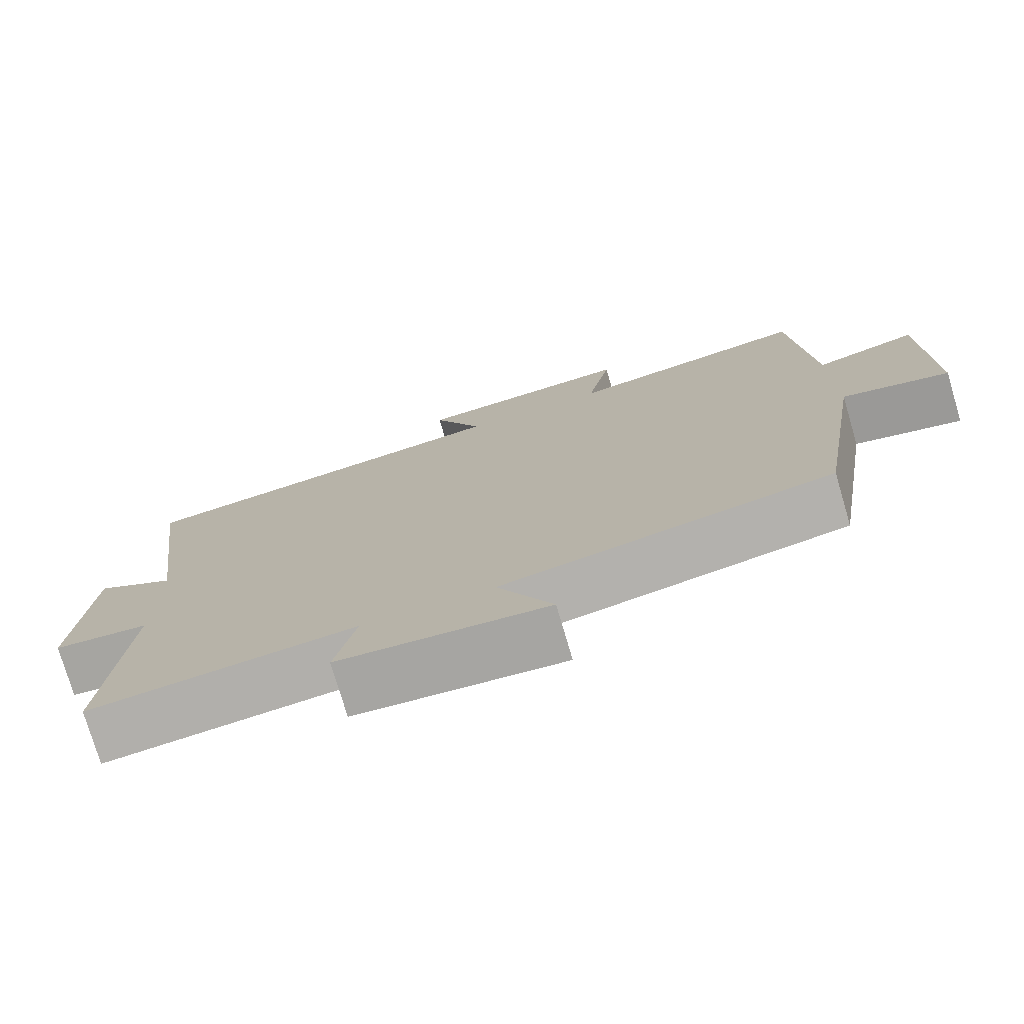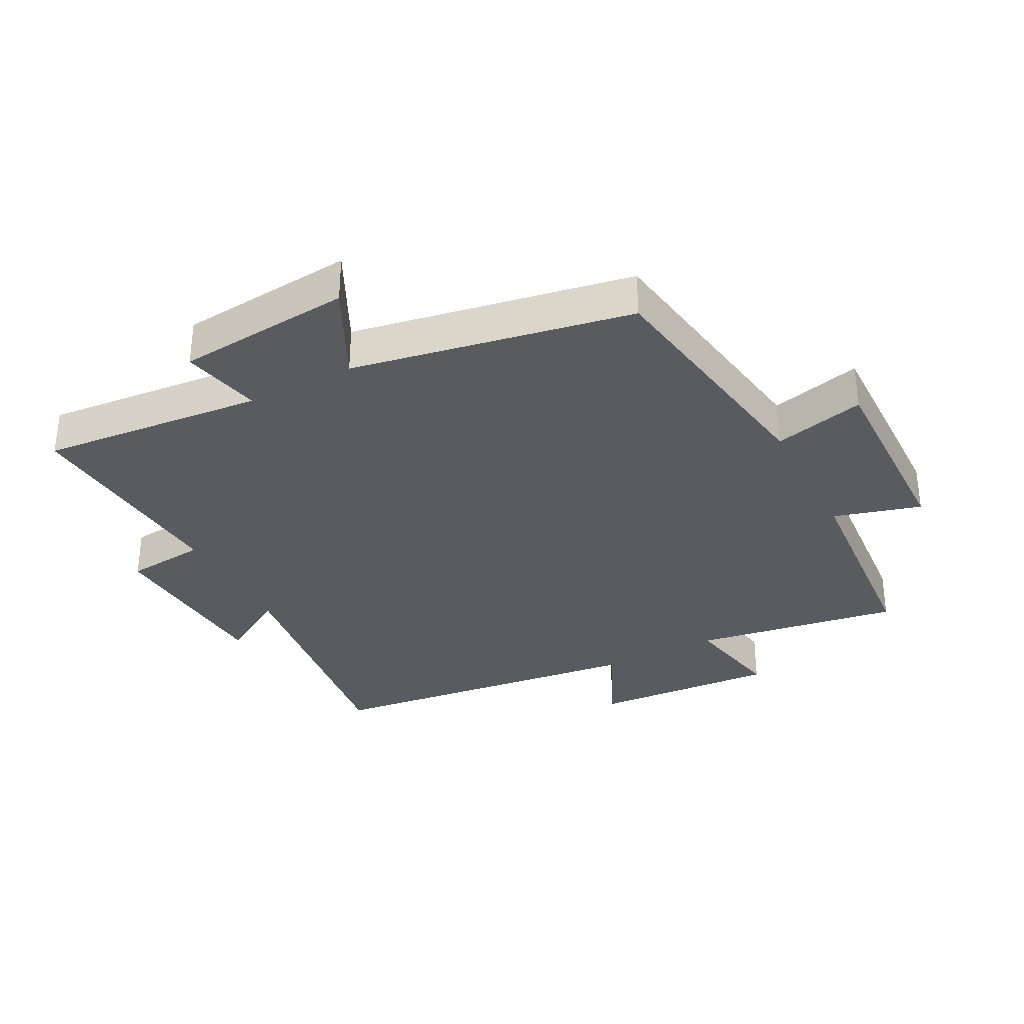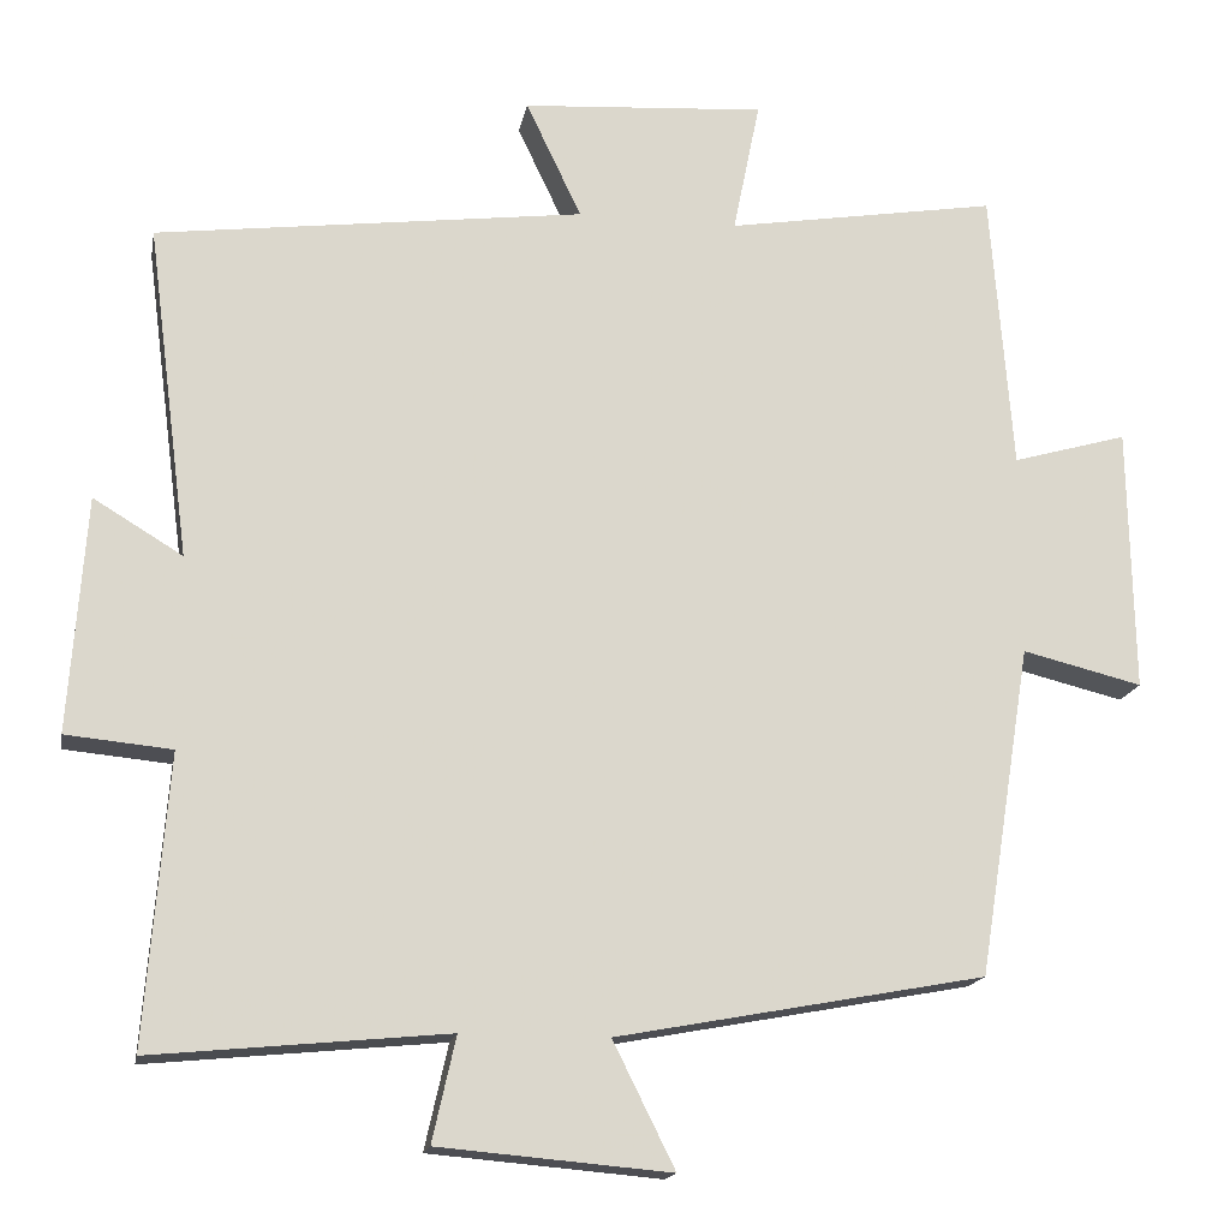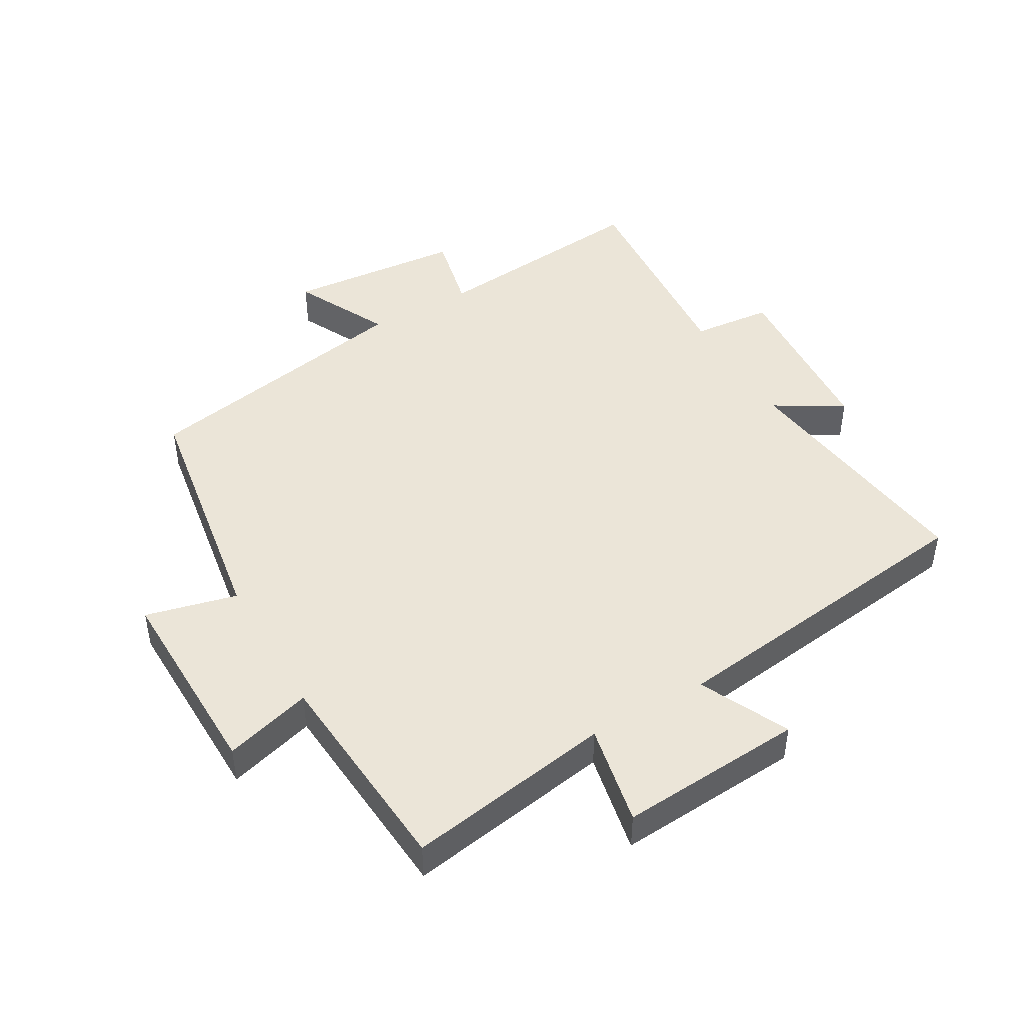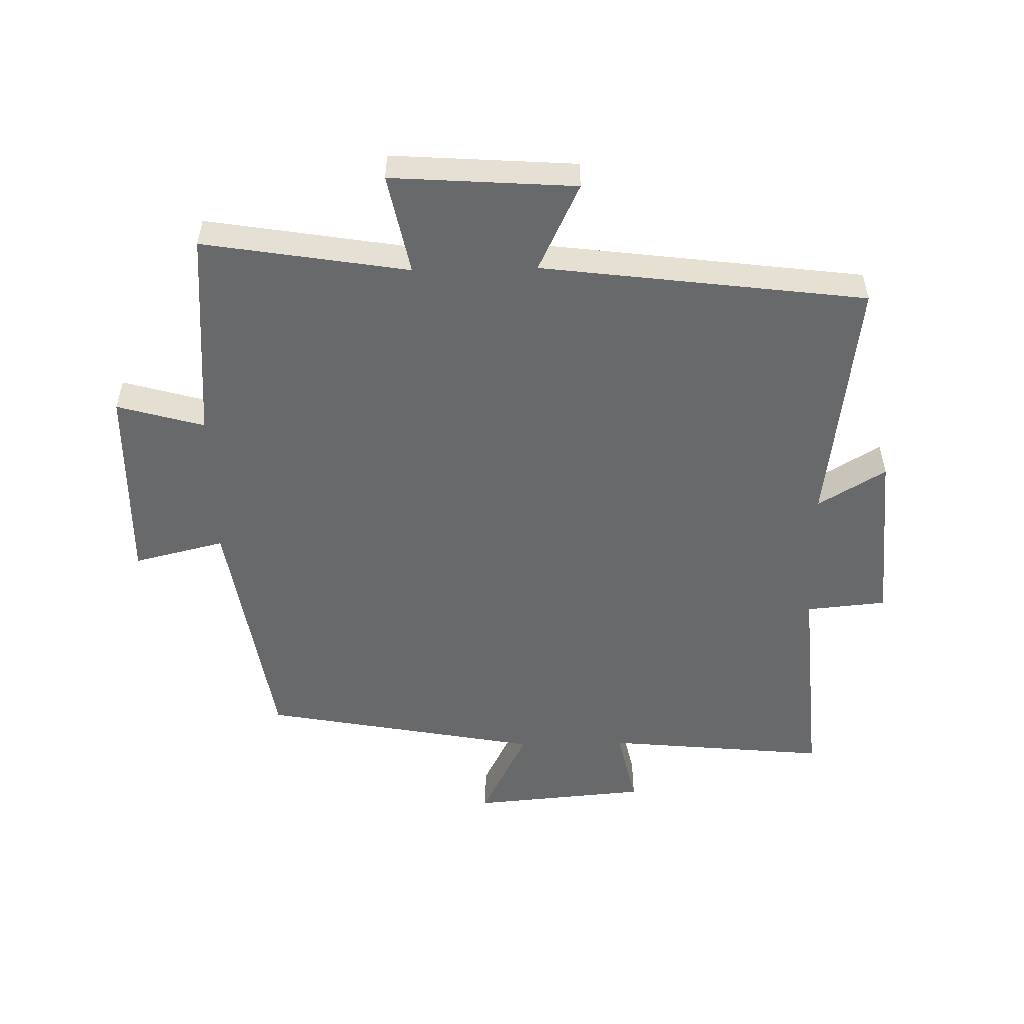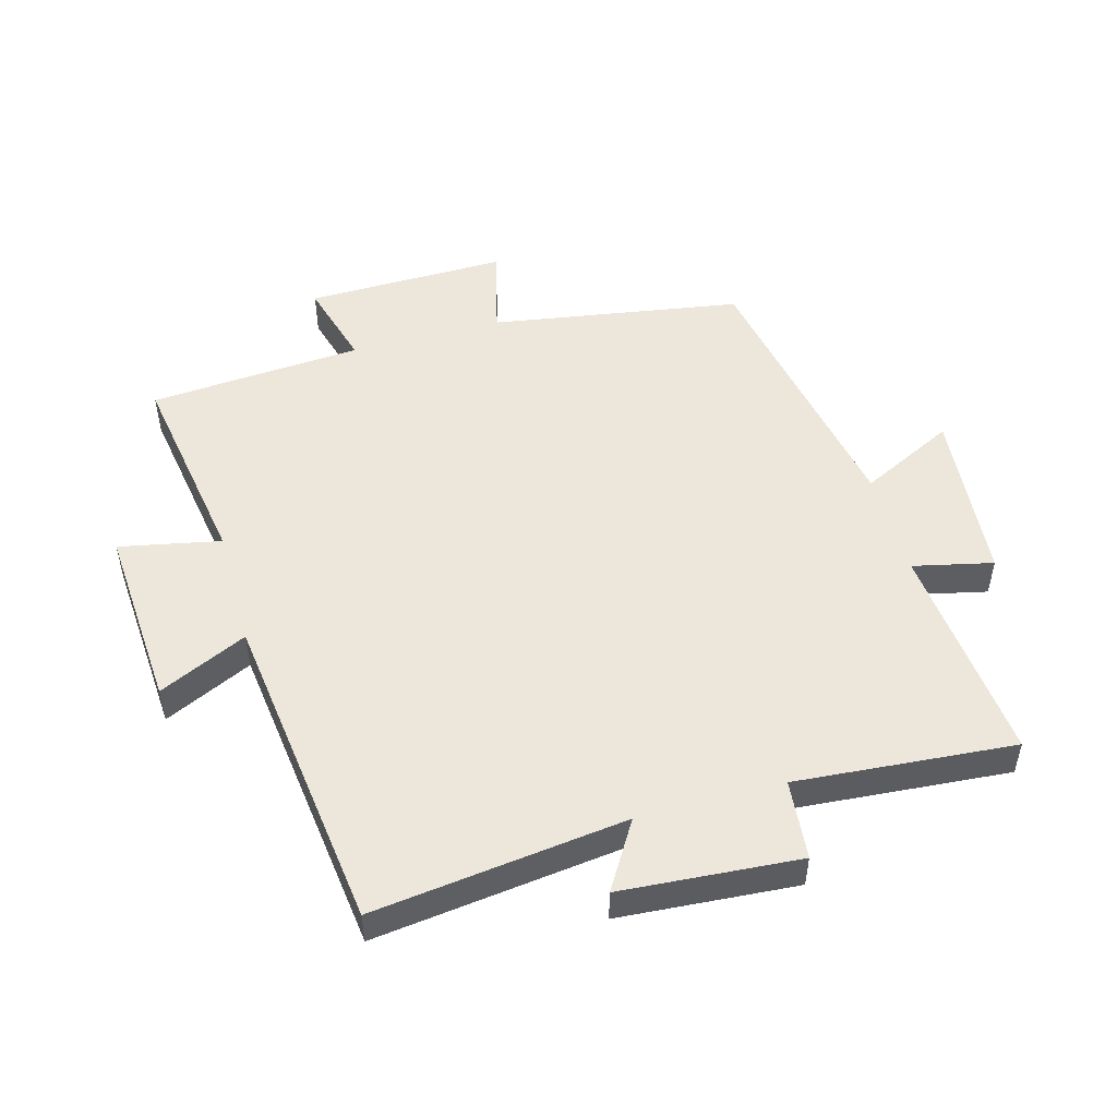
<metadata>
{"format":"obj","ext":"obj","renderer":"f3d","projection":"perspective","resolution":1024,"background":"white","views":[{"elev":-76.1,"azim":-163.6,"up":"+Z"},{"elev":-33.5,"azim":-152.3,"up":"+Y"},{"elev":-16.5,"azim":169.6,"up":"+Z"},{"elev":45.8,"azim":-30.0,"up":"+Y"},{"elev":-52.6,"azim":1.2,"up":"+Y"},{"elev":50.4,"azim":74.6,"up":"+Y"}]}
</metadata>
<code>
v 0.551 0.07 0.435
v 0.5 0.07 0.038
v 0.606 0.07 0.102
v 0.626 0.07 -0.178
v 0.5 0.07 -0.19
v 0.527 0.07 -0.534
v 0.176 0.07 -0.5
v 0.204 0.07 -0.625
v -0.072 0.07 -0.649
v 0.002 0.07 -0.5
v -0.437 0.07 -0.418
v -0.5 0.07 -0.024
v -0.643 0.07 -0.059
v -0.637 0.07 0.257
v -0.5 0.07 0.218
v -0.474 0.07 0.553
v -0.151 0.07 0.5
v -0.183 0.07 0.659
v 0.107 0.07 0.639
v 0.041 0.07 0.5
v 0.551 0 0.435
v 0.5 0 0.038
v 0.606 0 0.102
v 0.626 0 -0.178
v 0.5 0 -0.19
v 0.527 0 -0.534
v 0.176 0 -0.5
v 0.204 0 -0.625
v -0.072 0 -0.649
v 0.002 0 -0.5
v -0.437 0 -0.418
v -0.5 0 -0.024
v -0.643 0 -0.059
v -0.637 0 0.257
v -0.5 0 0.218
v -0.474 0 0.553
v -0.151 0 0.5
v -0.183 0 0.659
v 0.107 0 0.639
v 0.041 0 0.5
f 17 18 19 20
f 17 20 1 2
f 15 16 17 2
f 12 13 14 15
f 12 15 2
f 11 12 2
f 10 11 2
f 7 8 9 10
f 7 10 2 3
f 5 6 7
f 5 7 3
f 3 4 5
f 40 39 38 37
f 22 21 40 37
f 22 37 36 35
f 35 34 33 32
f 22 35 32
f 22 32 31
f 22 31 30
f 30 29 28 27
f 23 22 30 27
f 27 26 25
f 23 27 25
f 25 24 23
f 1 21 22 2
f 2 22 23 3
f 3 23 24 4
f 4 24 25 5
f 5 25 26 6
f 6 26 27 7
f 7 27 28 8
f 8 28 29 9
f 9 29 30 10
f 10 30 31 11
f 11 31 32 12
f 12 32 33 13
f 13 33 34 14
f 14 34 35 15
f 15 35 36 16
f 16 36 37 17
f 17 37 38 18
f 18 38 39 19
f 19 39 40 20
f 20 40 21 1

</code>
